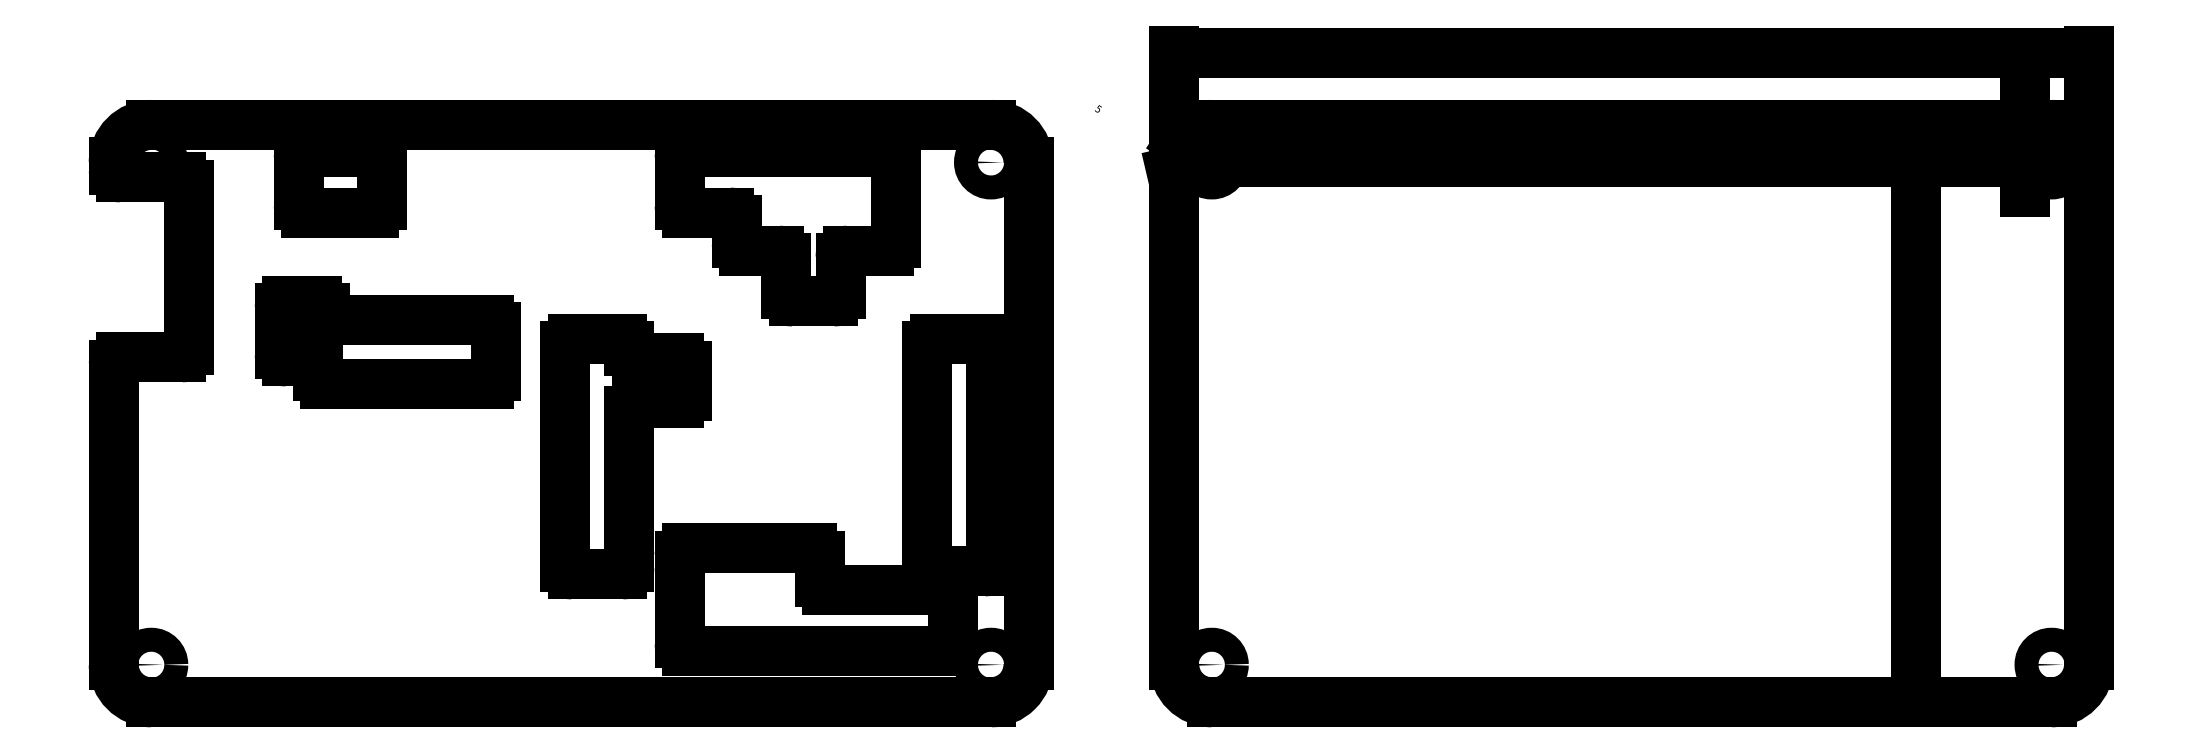
<metadata>
{"format":"dxf","ext":"dxf","renderer":"ezdxf+matplotlib","layout":"modelspace","background":"white","min_lineweight":24,"dpi":150}
</metadata>
<code>
0
SECTION
2
ENTITIES
0
LINE
8
0
10
181
20
-104
11
181
21
-171
0
LINE
8
0
10
176
20
-176
11
64
21
-176
0
LINE
8
0
10
176
20
-99
11
176
21
-99
0
LINE
8
0
10
181
20
-104
11
181
21
-104
0
LINE
8
0
10
59
20
-171
11
59
21
-171
0
LINE
8
0
10
64
20
-176
11
64
21
-176
0
LINE
8
0
10
176
20
-176
11
176
21
-176
0
LINE
8
0
10
181
20
-171
11
181
21
-171
0
ARC
8
0
10
64
20
-171
40
5
50
180
51
270
0
ARC
8
0
10
176
20
-104
40
5
50
0
51
90
0
ARC
8
0
10
176
20
-171
40
5
50
270
51
3.181e-13
0
LINE
8
0
10
64
20
-99
11
176
21
-99
0
LINE
8
0
10
59
20
-104
11
59
21
-104
0
LINE
8
0
10
64
20
-99
11
64
21
-99
0
ARC
8
0
10
64
20
-104
40
5
50
90
51
180
0
LINE
8
0
10
136.5
20
-110.7
11
137.5
21
-110.7
0
LINE
8
0
10
148.7
20
-119.5
11
148.7
21
-120.5
0
LINE
8
0
10
155.9
20
-119.5
11
155.9
21
-120.5
0
LINE
8
0
10
155.9
20
-116.8
11
155.9
21
-121.5
0
LINE
8
0
10
142.1
20
-111.7
11
142.1
21
-114.8
0
LINE
8
0
10
142.1
20
-112.8
11
142.1
21
-112.7
0
LINE
8
0
10
135.5
20
-110.7
11
141.1
21
-110.7
0
LINE
8
0
10
86.21
20
-131.6
11
86.21
21
-131.6
0
LINE
8
0
10
85.21
20
-130.6
11
82.13
21
-130.6
0
LINE
8
0
10
134.4
20
-136.1
11
128.8
21
-136.1
0
LINE
8
0
10
322.4
20
-104
11
322.4
21
-171
0
LINE
8
0
10
317.4
20
-176
11
205.4
21
-176
0
LINE
8
0
10
317.4
20
-99
11
317.4
21
-99
0
LINE
8
0
10
322.4
20
-104
11
322.4
21
-104
0
ARC
8
0
10
317.4
20
-104
40
5
50
0
51
90
0
LINE
8
0
10
200.4
20
-171
11
200.4
21
-171
0
LINE
8
0
10
205.4
20
-176
11
205.4
21
-176
0
ARC
8
0
10
205.4
20
-171
40
5
50
180
51
270
0
LINE
8
0
10
317.4
20
-176
11
317.4
21
-176
0
ARC
8
0
10
317.4
20
-171
40
5
50
270
51
0
0
LINE
8
0
10
322.4
20
-171
11
322.4
21
-171
0
DIMENSION
8
0
2
*D1
10
313.9
20
-99
30
0
11
318.2
21
-97
31
0
70
32
71
5
72
0
3
Standard
53
0
210
0
220
0
230
1
13
317.4
23
-104
33
0
14
317.4
24
-99
34
0
50
90
0
LINE
8
0
10
205.4
20
-99
11
317.4
21
-99
0
LINE
8
0
10
200.4
20
-171
11
200.4
21
-104
0
LINE
8
0
10
200.4
20
-104
11
200.4
21
-104
0
ARC
8
0
10
205.4
20
-104
40
5
50
90
51
180
0
LINE
8
0
10
205.4
20
-99
11
205.4
21
-99
0
LINE
8
0
10
148.7
20
-116.8
11
148.7
21
-121.5
0
LINE
8
0
10
127.8
20
-128.6
11
127.8
21
-129.1
0
LINE
8
0
10
126.8
20
-127.5
11
120.2
21
-127.5
0
LINE
8
0
10
119.2
20
-128.6
11
119.2
21
-157.9
0
ARC
8
0
10
86.13
20
-123.5
40
1
50
1.628e-12
51
90
0
LINE
8
0
10
87.13
20
-124
11
87.13
21
-123.5
0
ARC
8
0
10
88.13
20
-124
40
1
50
180
51
270
0
ARC
8
0
10
82.13
20
-123.5
40
1
50
90
51
180
0
ARC
8
0
10
82.13
20
-129.6
40
1
50
180
51
270
0
ARC
8
0
10
85.21
20
-131.6
40
1
50
0
51
90
0
LINE
8
0
10
86.21
20
-131.6
11
86.21
21
-132.6
0
ARC
8
0
10
87.21
20
-132.6
40
1
50
180
51
270
0
ARC
8
0
10
109
20
-126
40
1
50
2.036e-13
51
90
0
ARC
8
0
10
109
20
-132.6
40
1
50
270
51
8.142e-13
0
ARC
8
0
10
84.67
20
-109.7
40
1
50
180
51
270
0
ARC
8
0
10
93.75
20
-109.7
40
1
50
270
51
0
0
ARC
8
0
10
120.2
20
-128.6
40
1
50
90
51
180
0
ARC
8
0
10
126.8
20
-128.6
40
1
50
360
51
90
0
ARC
8
0
10
134.4
20
-131.1
40
1
50
0
51
90
0
ARC
8
0
10
134.4
20
-135.1
40
1
50
270
51
360
0
ARC
8
0
10
126.8
20
-157.9
40
1
50
270
51
8.142e-13
0
ARC
8
0
10
120.2
20
-157.9
40
1
50
180
51
270
0
ARC
8
0
10
135.5
20
-109.7
40
1
50
180
51
270
0
ARC
8
0
10
141.1
20
-111.7
40
1
50
0
51
90
0
ARC
8
0
10
143.1
20
-114.8
40
1
50
180
51
270
0
ARC
8
0
10
147.7
20
-116.8
40
1
50
0
51
90
0
ARC
8
0
10
149.7
20
-121.5
40
1
50
180
51
270
0
ARC
8
0
10
154.9
20
-121.5
40
1
50
270
51
0
0
ARC
8
0
10
156.9
20
-116.8
40
1
50
90
51
180
0
ARC
8
0
10
162.3
20
-114.8
40
1
50
270
51
0
0
ARC
8
0
10
128.8
20
-137.1
40
1
50
90
51
180
0
ARC
8
0
10
128.8
20
-129.1
40
1
50
180
51
270
0
ARC
8
0
10
135.5
20
-156.5
40
1
50
90
51
180
0
ARC
8
0
10
152.2
20
-156.5
40
1
50
0
51
90
0
ARC
8
0
10
135.5
20
-168.1
40
1
50
180
51
270
0
ARC
8
0
10
169.9
20
-168.1
40
1
50
270
51
0
0
ARC
8
0
10
168.5
20
-128.6
40
1
50
90
51
180
0
ARC
8
0
10
175
20
-128.6
40
1
50
0
51
90
0
DIMENSION
8
0
2
*D2
10
204
20
-104.3
30
0
11
213.4
21
-102.1
31
0
70
35
1
M3
71
5
72
0
3
Standard
53
0
210
0
220
0
230
1
15
206.9
25
-103.7
35
0
40
0
0
DIMENSION
8
0
2
*D3
10
317.4
20
-104
30
0
11
261.4
21
-104
31
0
70
32
71
5
72
0
3
Standard
53
0
210
0
220
0
230
1
13
205.4
23
-104
33
0
14
317.4
24
-104
34
0
0
DIMENSION
8
0
2
*D4
10
322.4
20
-89.35
30
0
11
261.4
21
-89.35
31
0
70
32
71
5
72
0
3
Standard
53
0
210
0
220
0
230
1
13
200.4
23
-104
33
0
14
322.4
24
-104
34
0
0
DIMENSION
8
0
2
*D5
10
299.4
20
-176
30
0
11
299.4
21
-137.5
31
0
70
32
71
5
72
0
3
Standard
53
0
210
0
220
0
230
1
13
317.4
23
-99
33
0
14
317.4
24
-176
34
0
50
90
0
DIMENSION
8
0
2
*D6
10
205.4
20
-104
30
0
11
190.3
21
-97
31
0
70
36
71
5
72
0
3
Standard
53
0
210
0
220
0
230
1
15
201.3
25
-101.2
35
0
40
0
0
LINE
8
0
10
84.67
20
-110.7
11
93.75
21
-110.7
0
LINE
8
0
10
82.13
20
-122.5
11
86.13
21
-122.5
0
LINE
8
0
10
81.13
20
-123.5
11
81.13
21
-129.6
0
LINE
8
0
10
88.13
20
-125
11
109
21
-125
0
LINE
8
0
10
87.21
20
-133.6
11
109
21
-133.6
0
LINE
8
0
10
110
20
-126
11
110
21
-132.6
0
LINE
8
0
10
156.9
20
-115.8
11
162.3
21
-115.8
0
LINE
8
0
10
149.7
20
-122.5
11
154.9
21
-122.5
0
LINE
8
0
10
143.1
20
-115.8
11
147.7
21
-115.8
0
LINE
8
0
10
128.8
20
-130.1
11
134.4
21
-130.1
0
LINE
8
0
10
135.4
20
-131.1
11
135.4
21
-135.1
0
LINE
8
0
10
127.8
20
-137.1
11
127.8
21
-157.9
0
LINE
8
0
10
168.5
20
-127.5
11
175
21
-127.5
0
LINE
8
0
10
135.5
20
-155.5
11
152.2
21
-155.5
0
LINE
8
0
10
134.5
20
-156.5
11
134.5
21
-168.1
0
LINE
8
0
10
135.5
20
-169.1
11
169.9
21
-169.1
0
LINE
8
0
10
120.2
20
-158.9
11
126.8
21
-158.9
0
LINE
8
0
10
67.7
20
-106
11
67.7
21
-106
0
LINE
8
0
10
59
20
-105
11
59
21
-104
0
LINE
8
0
10
59
20
-171
11
59
21
-131
0
LINE
8
0
10
69
20
-107
11
69
21
-129
0
LINE
8
0
10
60
20
-106
11
68
21
-106
0
LINE
8
0
10
60
20
-130
11
68
21
-130
0
ARC
8
0
10
60
20
-105
40
1
50
180
51
270
0
ARC
8
0
10
68
20
-107
40
1
50
0
51
90
0
ARC
8
0
10
68
20
-129
40
1
50
270
51
0
0
ARC
8
0
10
60
20
-131
40
1
50
90
51
180
0
CIRCLE
8
0
10
64
20
-104
40
1.6
0
CIRCLE
8
0
10
64
20
-171
40
1.6
0
CIRCLE
8
0
10
176
20
-171
40
1.6
0
CIRCLE
8
0
10
176
20
-104
40
1.6
0
CIRCLE
8
0
10
205.4
20
-104
40
1.6
0
CIRCLE
8
0
10
205.4
20
-171
40
1.6
0
CIRCLE
8
0
10
317.4
20
-171
40
1.6
0
CIRCLE
8
0
10
317.4
20
-104
40
1.6
0
LINE
8
0
10
154.2
20
-161
11
169.9
21
-161
0
LINE
8
0
10
135.5
20
-102.5
11
162.3
21
-102.5
0
LINE
8
0
10
84.67
20
-102.5
11
93.75
21
-102.5
0
ARC
8
0
10
154.2
20
-160
40
1
50
180
51
270
0
LINE
8
0
10
153.2
20
-156.5
11
153.2
21
-160
0
LINE
8
0
10
170.9
20
-162
11
170.9
21
-168.1
0
ARC
8
0
10
169.9
20
-162
40
1
50
0
51
90
0
LINE
8
0
10
167.5
20
-128.6
11
167.5
21
-157.6
0
LINE
8
0
10
176
20
-128.6
11
176
21
-157.6
0
ARC
8
0
10
175
20
-157.6
40
1
50
270
51
0
0
ARC
8
0
10
168.5
20
-157.6
40
1
50
180
51
270
0
LINE
8
0
10
168.5
20
-158.6
11
175
21
-158.6
0
LINE
8
0
10
94.75
20
-103.5
11
94.75
21
-109.7
0
ARC
8
0
10
93.75
20
-103.5
40
1
50
0
51
90
0
LINE
8
0
10
83.67
20
-103.5
11
83.67
21
-109.7
0
ARC
8
0
10
84.67
20
-103.5
40
1
50
90
51
180
0
LINE
8
0
10
163.3
20
-103.5
11
163.3
21
-114.8
0
ARC
8
0
10
162.3
20
-103.5
40
1
50
0
51
90
0
LINE
8
0
10
134.5
20
-103.5
11
134.5
21
-109.7
0
ARC
8
0
10
135.5
20
-103.5
40
1
50
90
51
180
0
ENDSEC
0
EOF

</code>
